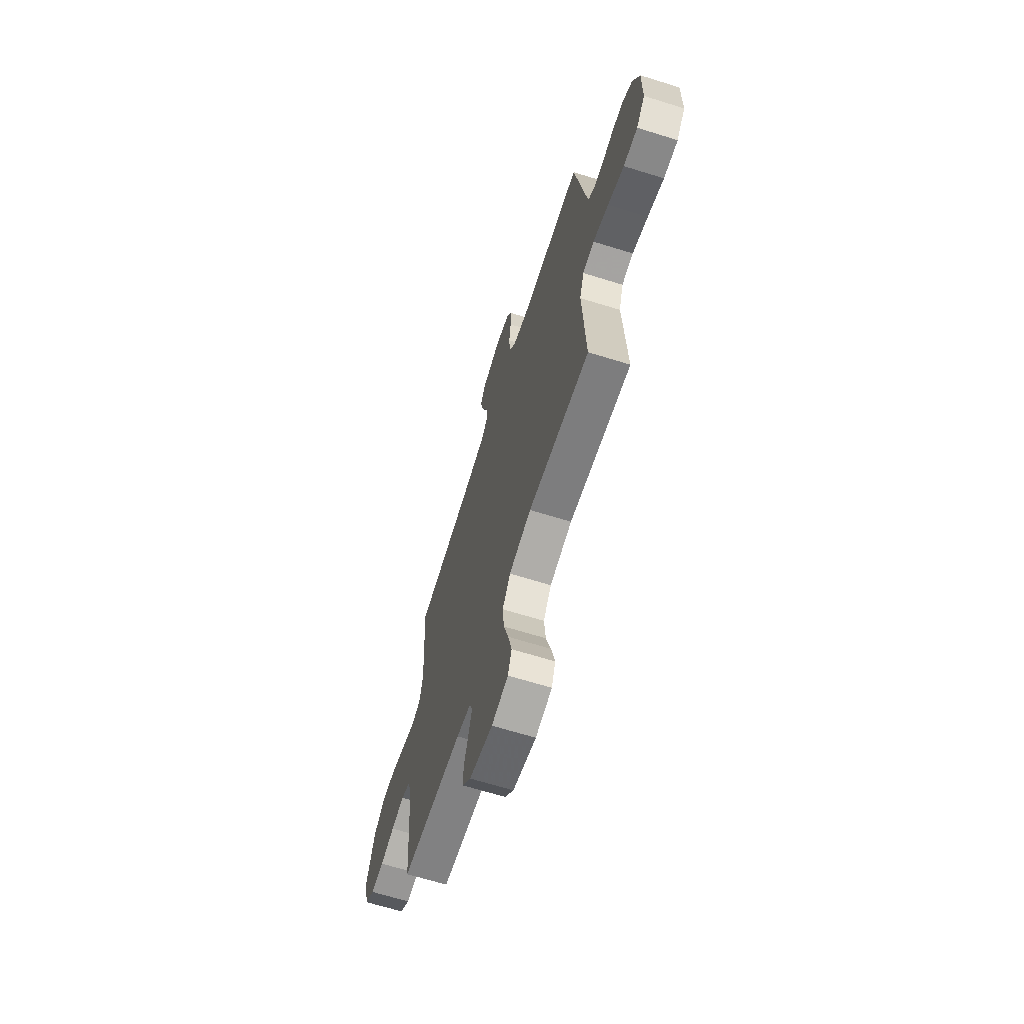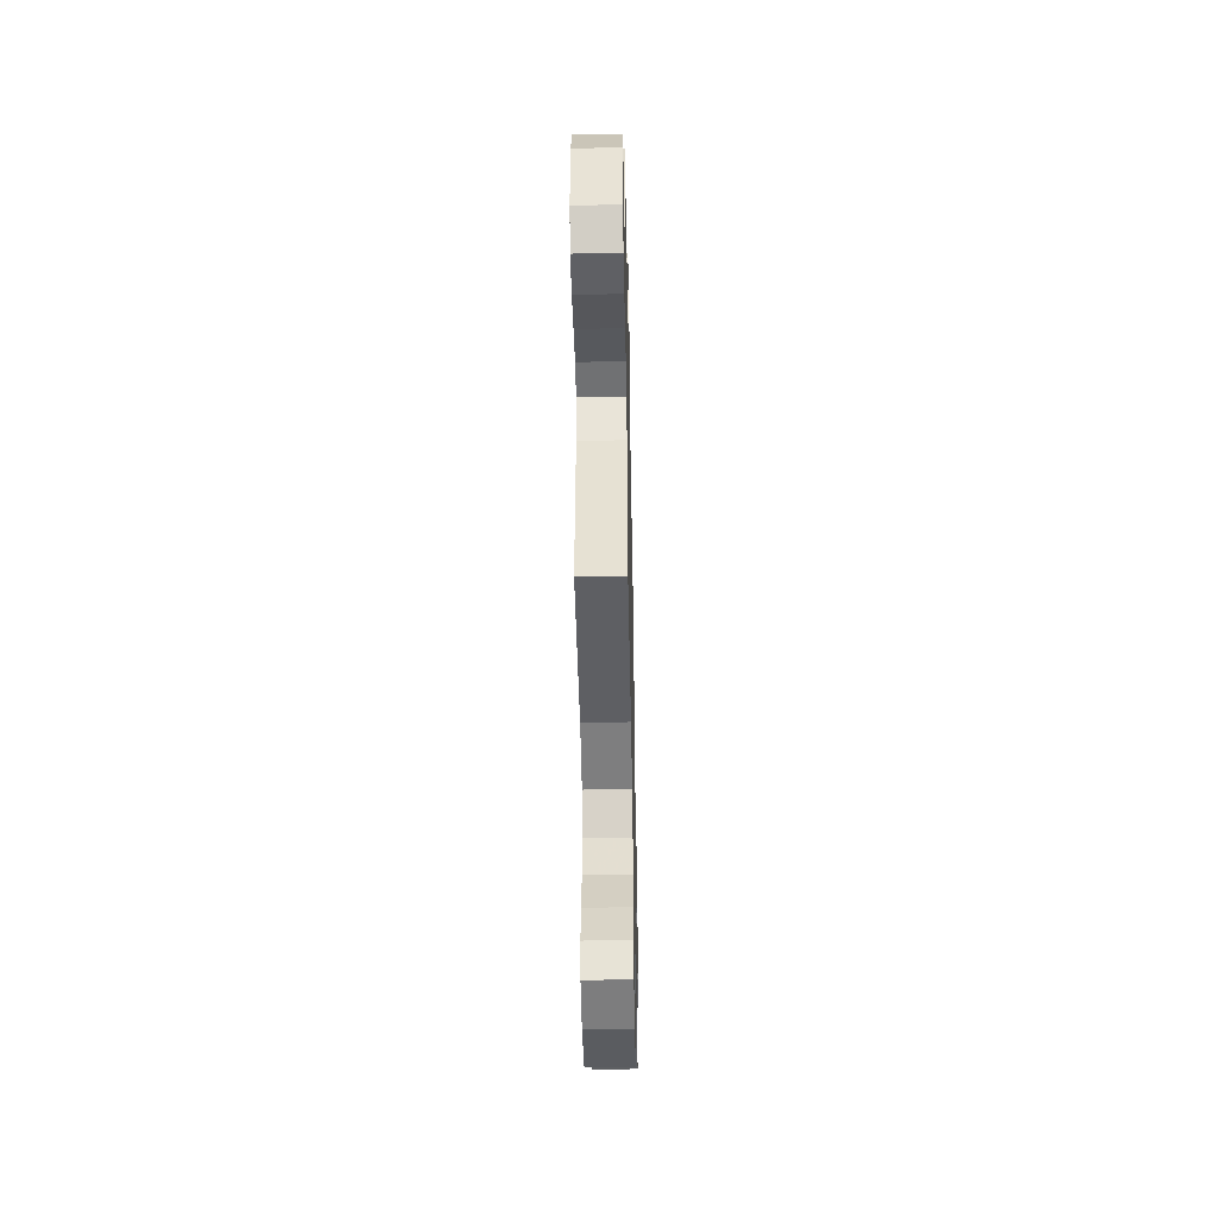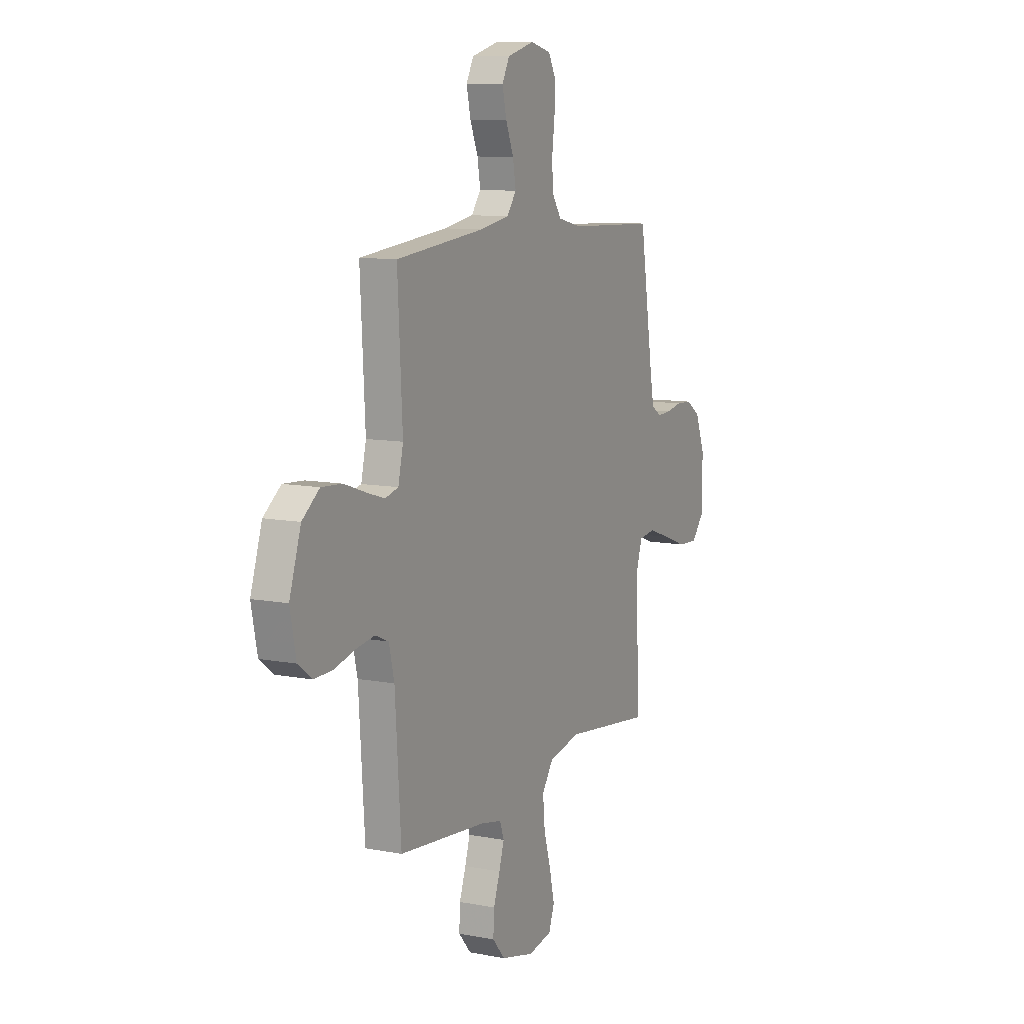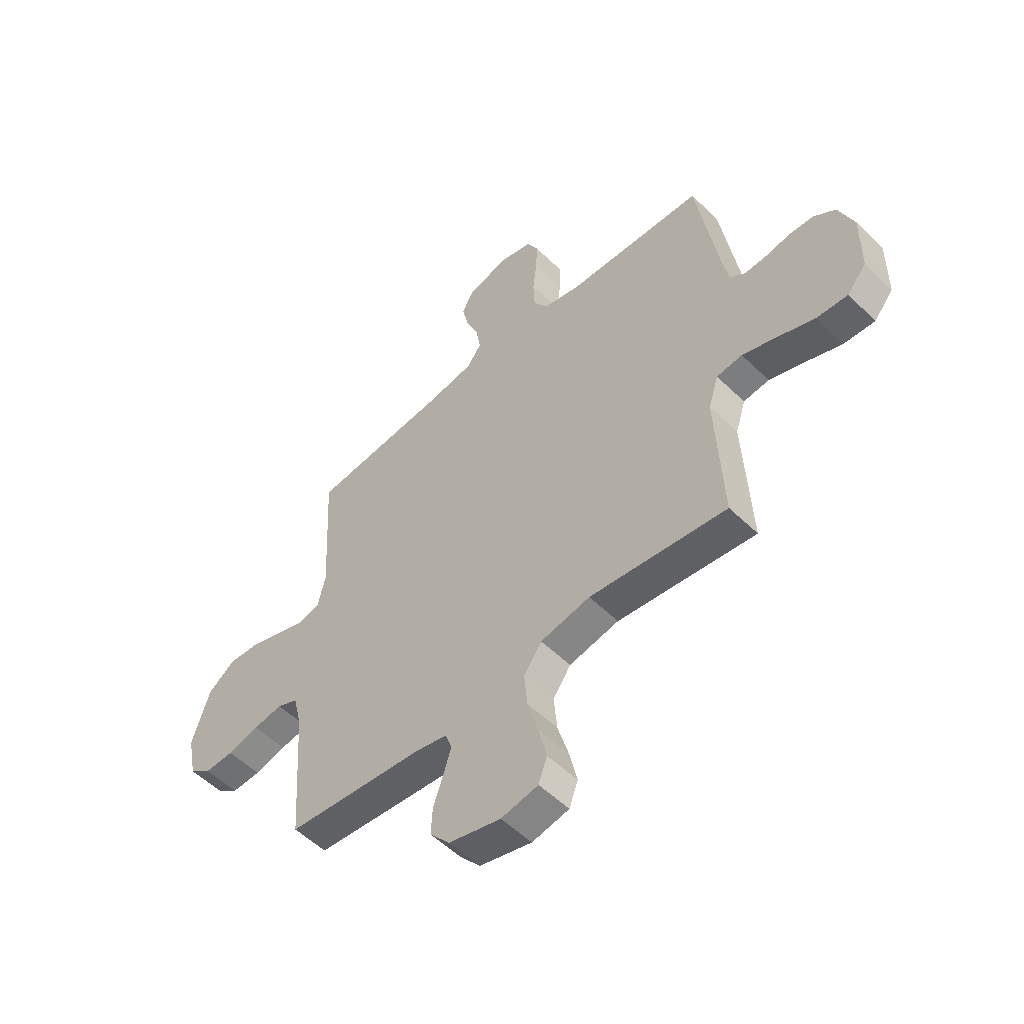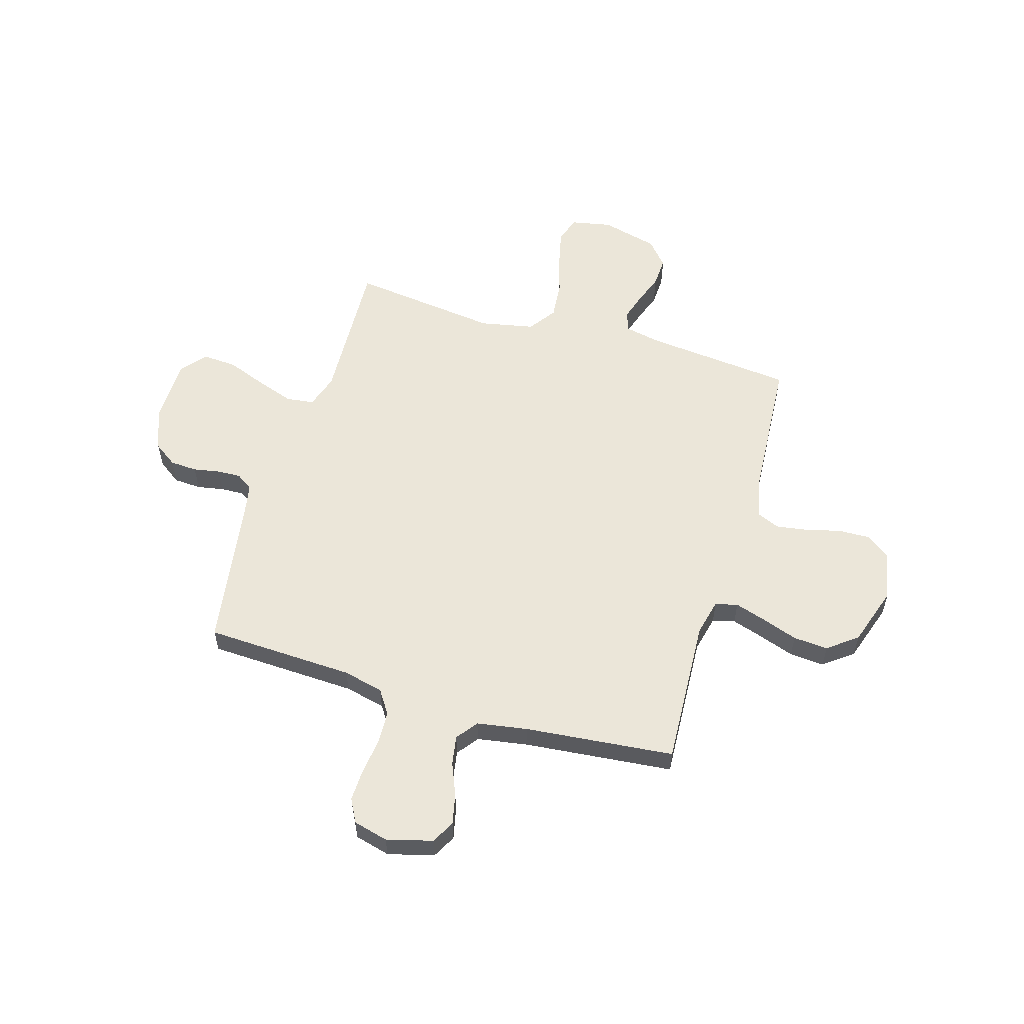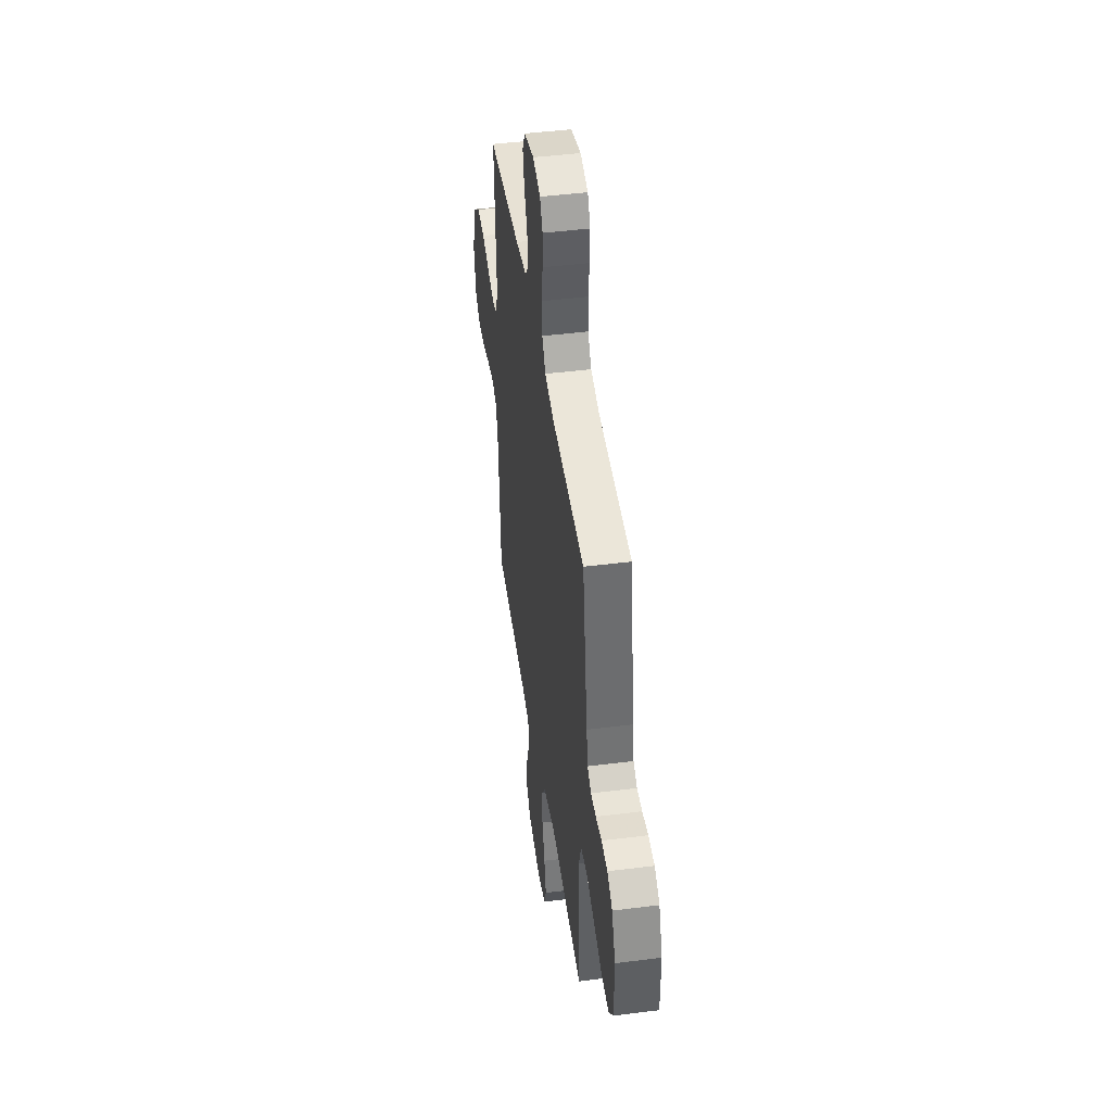
<metadata>
{"format":"obj","ext":"obj","renderer":"f3d","projection":"perspective","resolution":1024,"background":"white","views":[{"elev":-66.1,"azim":-107.4,"up":"+Z"},{"elev":-48.0,"azim":-88.9,"up":"+Z"},{"elev":10.2,"azim":116.3,"up":"+Z"},{"elev":-53.6,"azim":-136.0,"up":"+Z"},{"elev":56.5,"azim":16.7,"up":"+Y"},{"elev":45.5,"azim":-98.3,"up":"+Z"}]}
</metadata>
<code>
v 0.5 0.07 -0.5
v 0.2 0.07 -0.53
v 0.129 0.07 -0.545
v 0.115 0.07 -0.585
v 0.132 0.07 -0.64
v 0.154 0.07 -0.702
v 0.157 0.07 -0.762
v 0.114 0.07 -0.812
v 0 0.07 -0.841
v -0.081 0.07 -0.825
v -0.1 0.07 -0.773
v -0.083 0.07 -0.699
v -0.059 0.07 -0.617
v -0.052 0.07 -0.541
v -0.091 0.07 -0.485
v -0.2 0.07 -0.463
v -0.5 0.07 -0.5
v -0.485 0.07 -0.2
v -0.507 0.07 -0.131
v -0.563 0.07 -0.124
v -0.639 0.07 -0.15
v -0.718 0.07 -0.18
v -0.787 0.07 -0.184
v -0.829 0.07 -0.134
v -0.83 0.07 0
v -0.797 0.07 0.084
v -0.75 0.07 0.117
v -0.695 0.07 0.12
v -0.641 0.07 0.11
v -0.594 0.07 0.108
v -0.56 0.07 0.131
v -0.547 0.07 0.2
v -0.5 0.07 0.5
v -0.2 0.07 0.512
v -0.119 0.07 0.531
v -0.087 0.07 0.579
v -0.084 0.07 0.645
v -0.093 0.07 0.717
v -0.095 0.07 0.783
v -0.07 0.07 0.83
v 0 0.07 0.848
v 0.092 0.07 0.823
v 0.117 0.07 0.776
v 0.103 0.07 0.714
v 0.076 0.07 0.649
v 0.066 0.07 0.59
v 0.098 0.07 0.547
v 0.2 0.07 0.53
v 0.5 0.07 0.5
v 0.484 0.07 0.2
v 0.501 0.07 0.127
v 0.546 0.07 0.115
v 0.609 0.07 0.135
v 0.681 0.07 0.16
v 0.751 0.07 0.165
v 0.81 0.07 0.12
v 0.849 0.07 0
v 0.829 0.07 -0.099
v 0.781 0.07 -0.135
v 0.717 0.07 -0.133
v 0.648 0.07 -0.115
v 0.584 0.07 -0.105
v 0.538 0.07 -0.125
v 0.52 0.07 -0.2
v 0.5 0 -0.5
v 0.2 0 -0.53
v 0.129 0 -0.545
v 0.115 0 -0.585
v 0.132 0 -0.64
v 0.154 0 -0.702
v 0.157 0 -0.762
v 0.114 0 -0.812
v 0 0 -0.841
v -0.081 0 -0.825
v -0.1 0 -0.773
v -0.083 0 -0.699
v -0.059 0 -0.617
v -0.052 0 -0.541
v -0.091 0 -0.485
v -0.2 0 -0.463
v -0.5 0 -0.5
v -0.485 0 -0.2
v -0.507 0 -0.131
v -0.563 0 -0.124
v -0.639 0 -0.15
v -0.718 0 -0.18
v -0.787 0 -0.184
v -0.829 0 -0.134
v -0.83 0 0
v -0.797 0 0.084
v -0.75 0 0.117
v -0.695 0 0.12
v -0.641 0 0.11
v -0.594 0 0.108
v -0.56 0 0.131
v -0.547 0 0.2
v -0.5 0 0.5
v -0.2 0 0.512
v -0.119 0 0.531
v -0.087 0 0.579
v -0.084 0 0.645
v -0.093 0 0.717
v -0.095 0 0.783
v -0.07 0 0.83
v 0 0 0.848
v 0.092 0 0.823
v 0.117 0 0.776
v 0.103 0 0.714
v 0.076 0 0.649
v 0.066 0 0.59
v 0.098 0 0.547
v 0.2 0 0.53
v 0.5 0 0.5
v 0.484 0 0.2
v 0.501 0 0.127
v 0.546 0 0.115
v 0.609 0 0.135
v 0.681 0 0.16
v 0.751 0 0.165
v 0.81 0 0.12
v 0.849 0 0
v 0.829 0 -0.099
v 0.781 0 -0.135
v 0.717 0 -0.133
v 0.648 0 -0.115
v 0.584 0 -0.105
v 0.538 0 -0.125
v 0.52 0 -0.2
f 59 60 61
f 58 59 61
f 57 58 61
f 56 57 61
f 55 56 61
f 54 55 61
f 53 54 61
f 52 53 61 62
f 51 52 62 63
f 48 49 50
f 51 63 64
f 50 51 64
f 48 50 64
f 47 48 64
f 43 44 45
f 42 43 45
f 41 42 45
f 40 41 45
f 39 40 45
f 38 39 45
f 37 38 45
f 36 37 45 46
f 64 1 2
f 47 64 2
f 46 47 2
f 36 46 2
f 35 36 2
f 27 28 29
f 26 27 29
f 25 26 29
f 24 25 29
f 23 24 29
f 22 23 29
f 21 22 29
f 20 21 29 30
f 19 20 30 31
f 16 17 18
f 19 31 32
f 18 19 32
f 16 18 32
f 15 16 32
f 11 12 13
f 10 11 13
f 9 10 13
f 8 9 13
f 7 8 13
f 6 7 13
f 5 6 13
f 4 5 13 14
f 32 33 34
f 15 32 34
f 14 15 34
f 4 14 34
f 3 4 34
f 2 3 34 35
f 125 124 123
f 125 123 122
f 125 122 121
f 125 121 120
f 125 120 119
f 125 119 118
f 125 118 117
f 126 125 117 116
f 127 126 116 115
f 114 113 112
f 128 127 115
f 128 115 114
f 128 114 112
f 128 112 111
f 109 108 107
f 109 107 106
f 109 106 105
f 109 105 104
f 109 104 103
f 109 103 102
f 109 102 101
f 110 109 101 100
f 66 65 128
f 66 128 111
f 66 111 110
f 66 110 100
f 66 100 99
f 93 92 91
f 93 91 90
f 93 90 89
f 93 89 88
f 93 88 87
f 93 87 86
f 93 86 85
f 94 93 85 84
f 95 94 84 83
f 82 81 80
f 96 95 83
f 96 83 82
f 96 82 80
f 96 80 79
f 77 76 75
f 77 75 74
f 77 74 73
f 77 73 72
f 77 72 71
f 77 71 70
f 77 70 69
f 78 77 69 68
f 98 97 96
f 98 96 79
f 98 79 78
f 98 78 68
f 98 68 67
f 99 98 67 66
f 1 65 66 2
f 2 66 67 3
f 3 67 68 4
f 4 68 69 5
f 5 69 70 6
f 6 70 71 7
f 7 71 72 8
f 8 72 73 9
f 9 73 74 10
f 10 74 75 11
f 11 75 76 12
f 12 76 77 13
f 13 77 78 14
f 14 78 79 15
f 15 79 80 16
f 16 80 81 17
f 17 81 82 18
f 18 82 83 19
f 19 83 84 20
f 20 84 85 21
f 21 85 86 22
f 22 86 87 23
f 23 87 88 24
f 24 88 89 25
f 25 89 90 26
f 26 90 91 27
f 27 91 92 28
f 28 92 93 29
f 29 93 94 30
f 30 94 95 31
f 31 95 96 32
f 32 96 97 33
f 33 97 98 34
f 34 98 99 35
f 35 99 100 36
f 36 100 101 37
f 37 101 102 38
f 38 102 103 39
f 39 103 104 40
f 40 104 105 41
f 41 105 106 42
f 42 106 107 43
f 43 107 108 44
f 44 108 109 45
f 45 109 110 46
f 46 110 111 47
f 47 111 112 48
f 48 112 113 49
f 49 113 114 50
f 50 114 115 51
f 51 115 116 52
f 52 116 117 53
f 53 117 118 54
f 54 118 119 55
f 55 119 120 56
f 56 120 121 57
f 57 121 122 58
f 58 122 123 59
f 59 123 124 60
f 60 124 125 61
f 61 125 126 62
f 62 126 127 63
f 63 127 128 64
f 64 128 65 1

</code>
